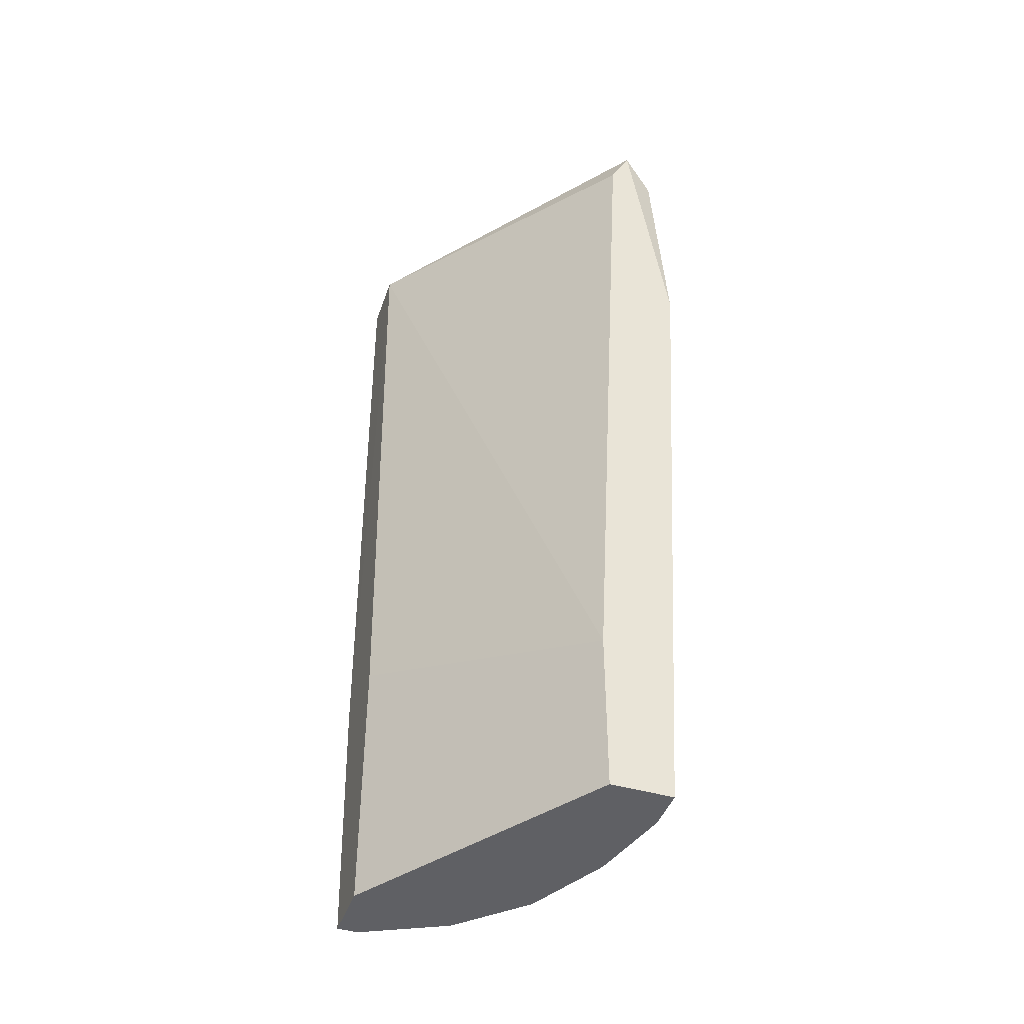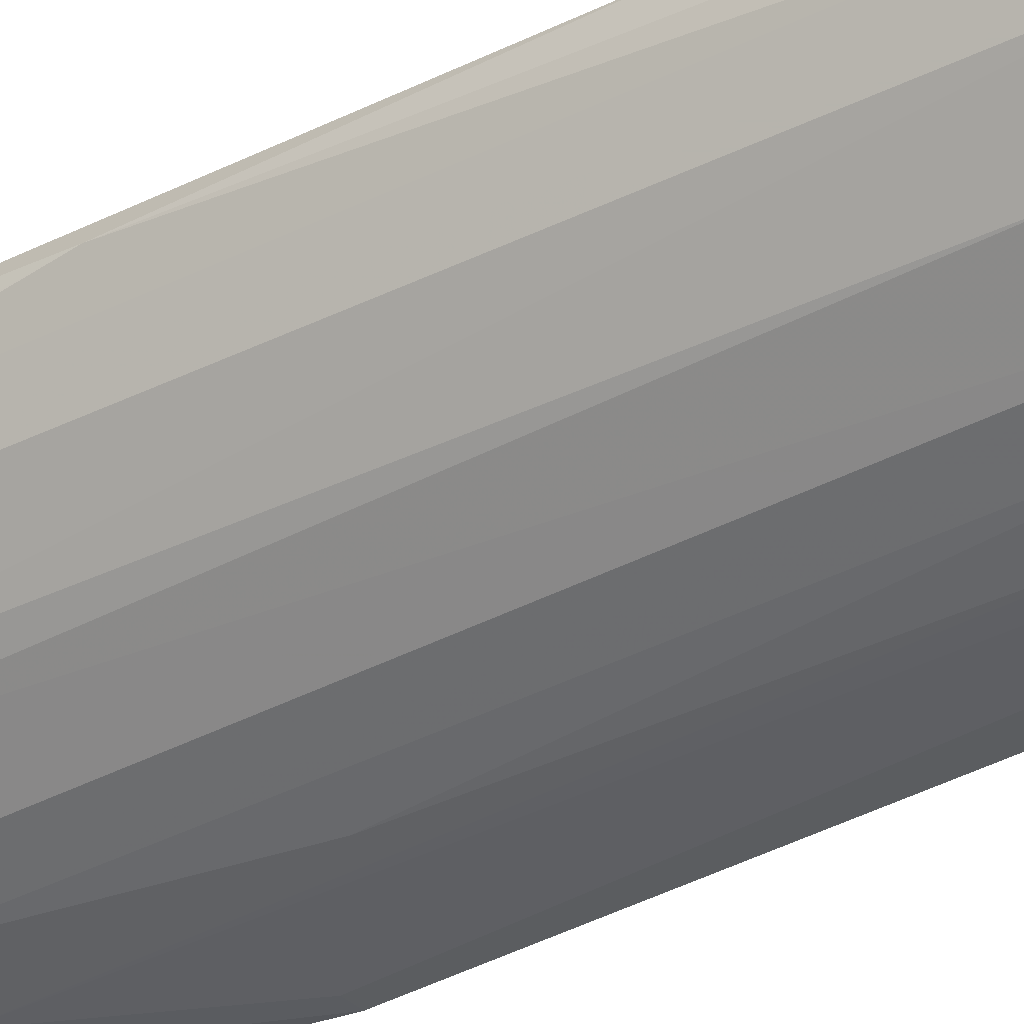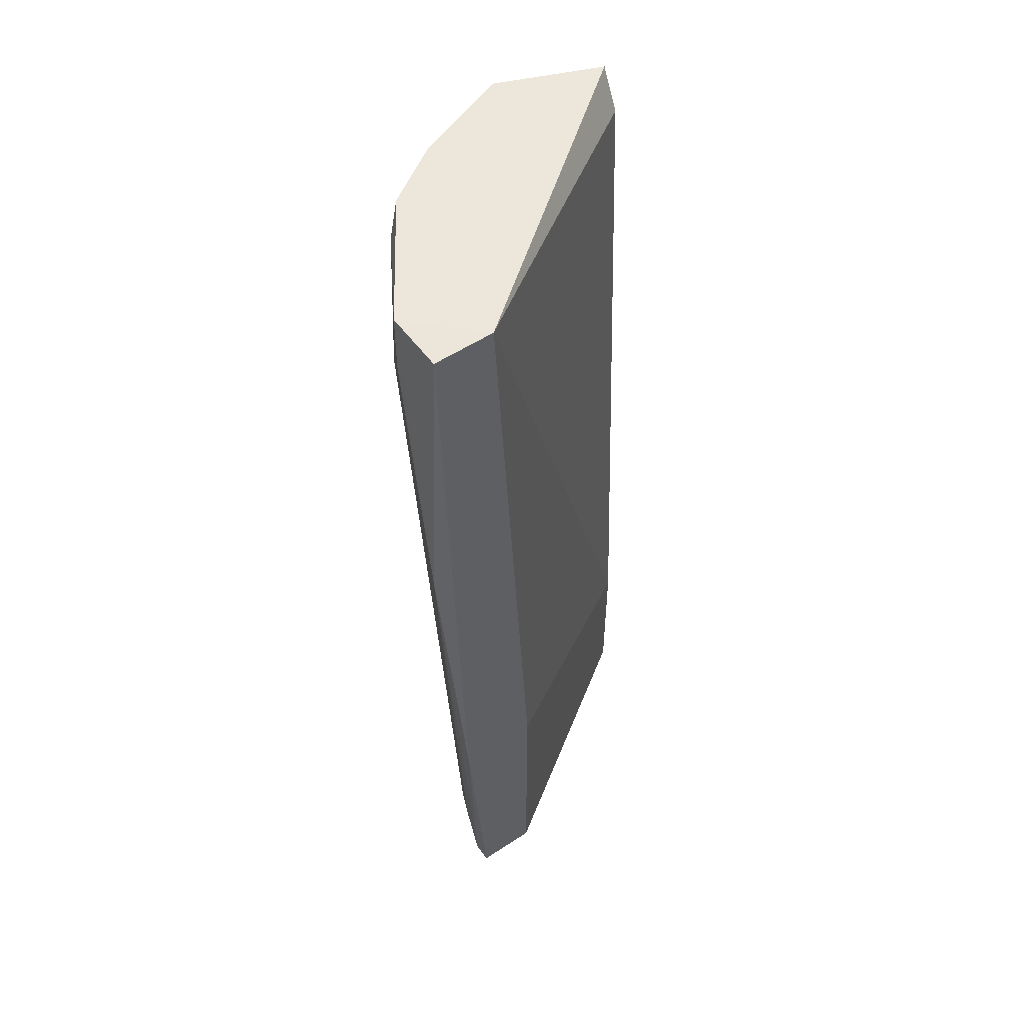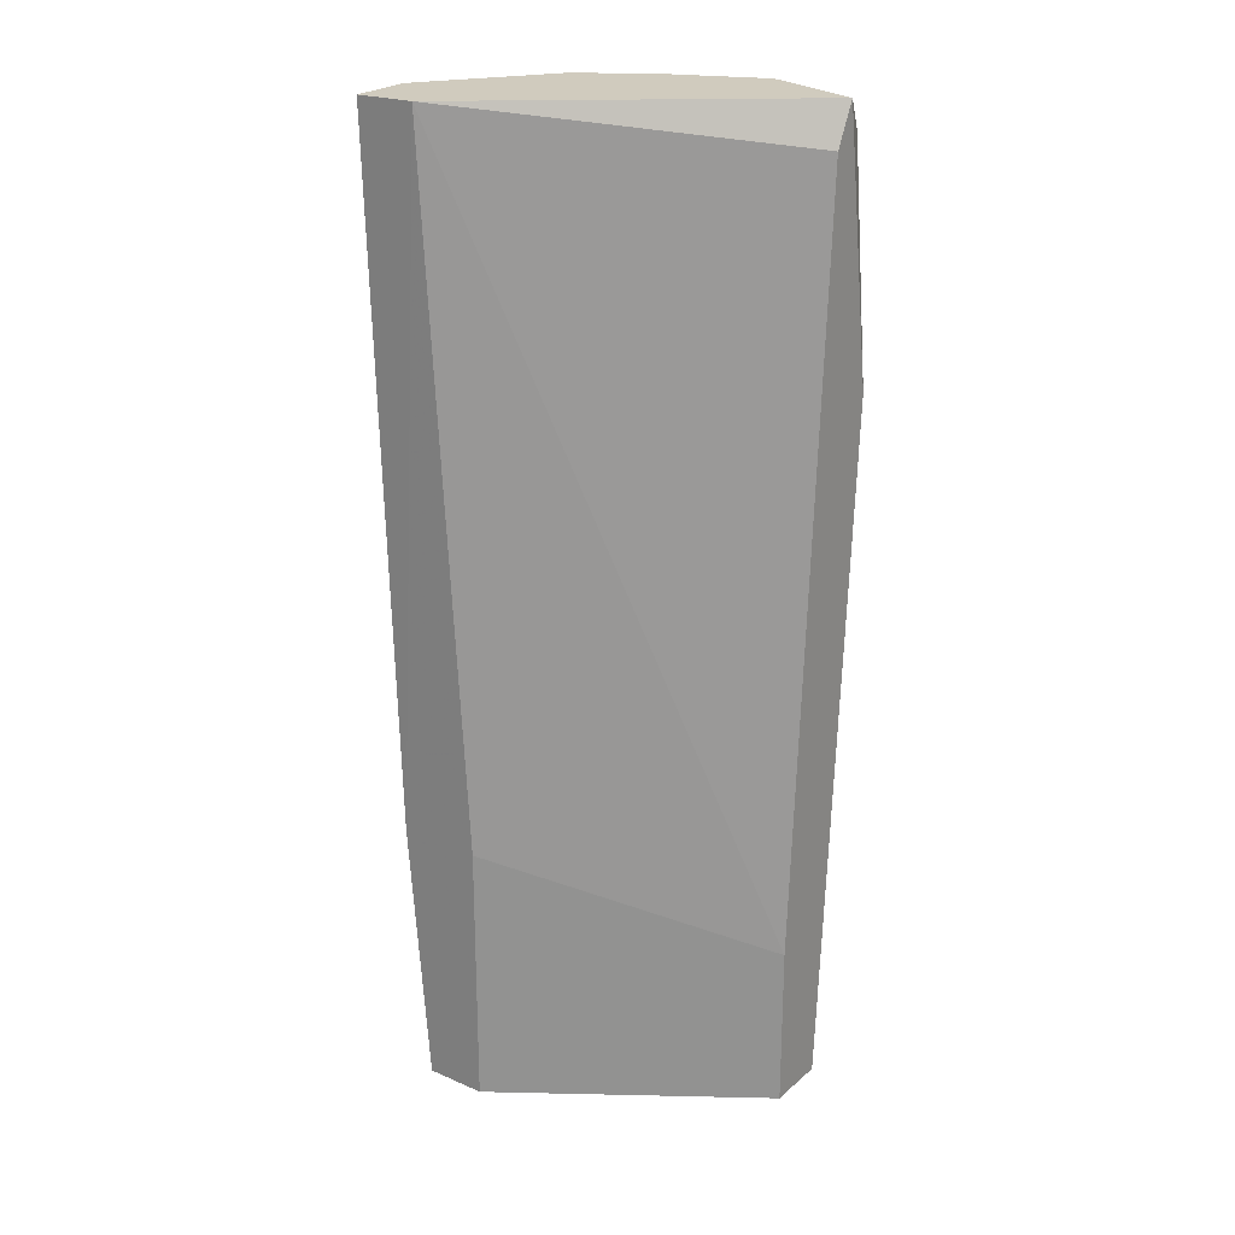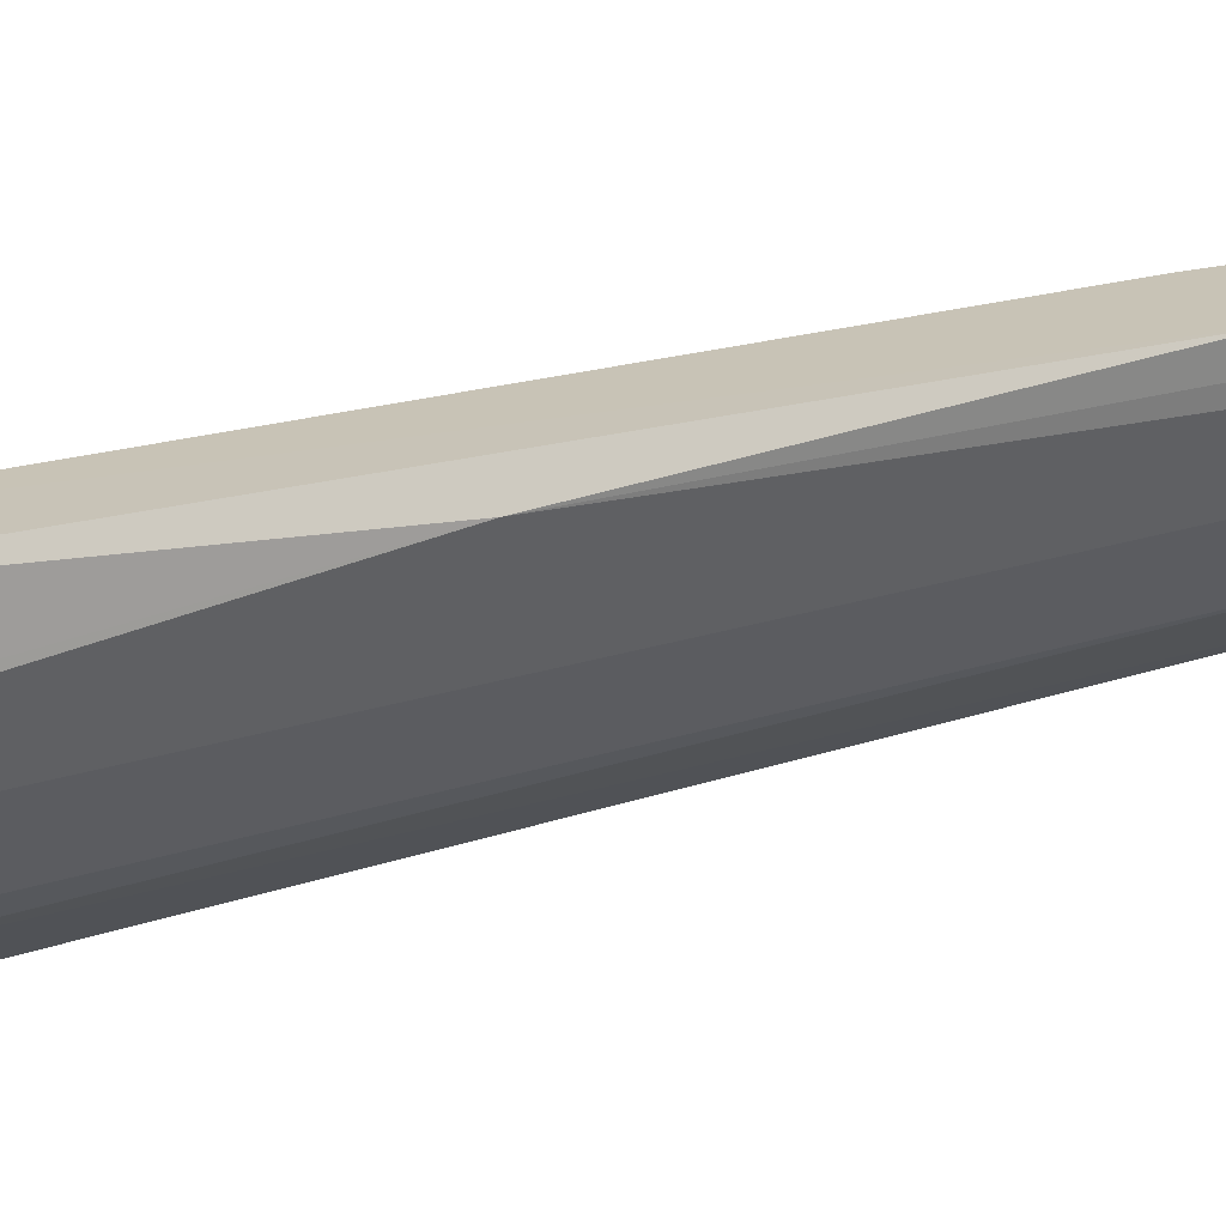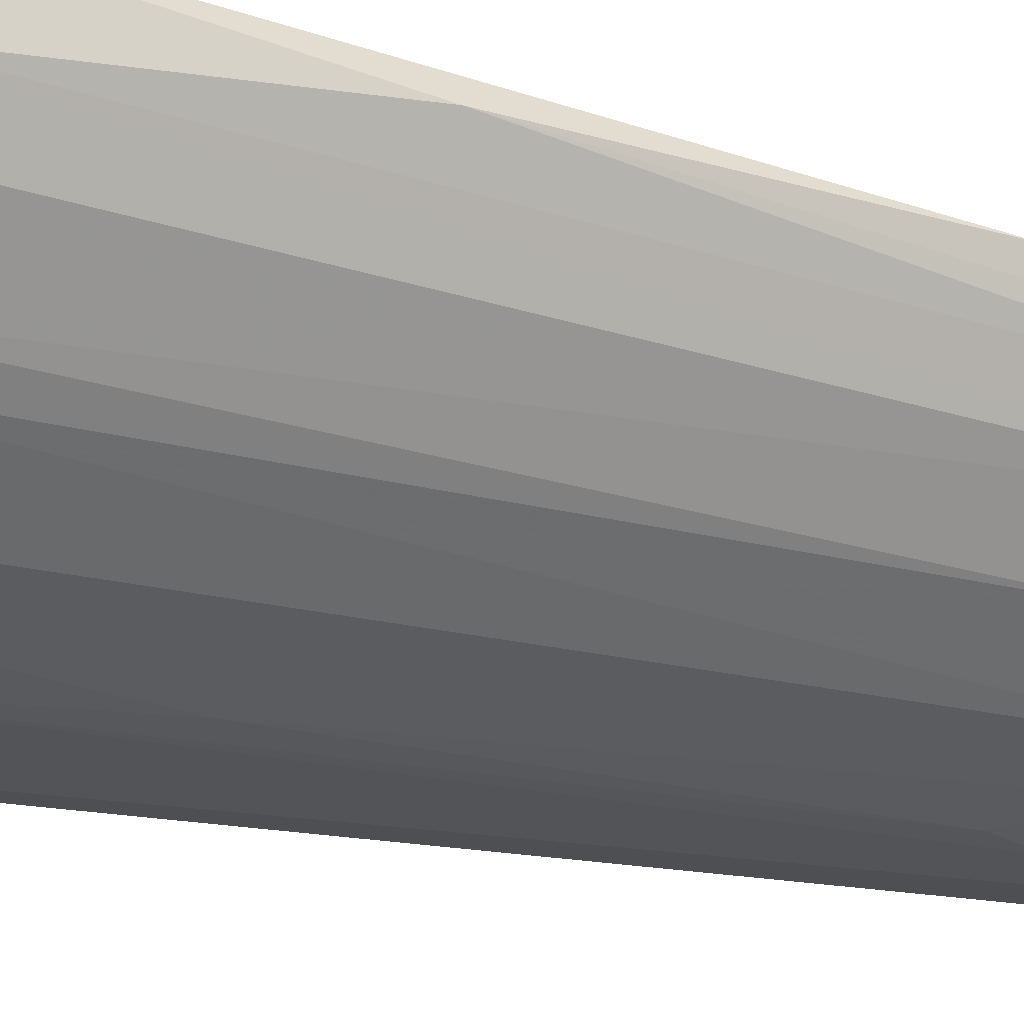
<metadata>
{"format":"obj","ext":"obj","renderer":"f3d","projection":"perspective","resolution":1024,"background":"white","views":[{"elev":-44.1,"azim":71.1,"up":"+Y"},{"elev":-33.9,"azim":-55.1,"up":"+Z"},{"elev":52.8,"azim":-35.1,"up":"+Y"},{"elev":23.4,"azim":35.8,"up":"+Y"},{"elev":19.5,"azim":-116.9,"up":"+Z"},{"elev":-20.2,"azim":-121.6,"up":"+Z"}]}
</metadata>
<code>
v -0.06772 0.09675 -0.191
v -0.2397 0.05372 -0.06201
v -0.1645 -0.2688 -0.1373
v -0.05697 -0.2688 -0.1373
v -0.1967 0.2365 -0.148
v -0.2075 0.2365 -0.05126
v -0.186 -0.2688 -0.05126
v -0.05697 0.215 -0.1588
v -0.1107 0.2365 -0.191
v -0.05697 -0.2688 -0.1695
v -0.2075 -0.258 -0.09429
v -0.2397 0.2365 -0.08352
v -0.1107 -0.1935 -0.1695
v -0.2182 -0.2688 -0.05126
v -0.1645 0.1828 -0.1695
v -0.05697 -0.1827 -0.1373
v -0.05697 0.2365 -0.1695
v -0.2396 0.2361 -0.05139
v -0.186 -0.129 -0.05126
v -0.229 0.1828 -0.105
v -0.1537 -0.258 -0.148
v -0.186 -0.2042 -0.1265
v -0.05697 0.09675 -0.191
v -0.1107 0.1935 -0.191
v -0.06341 0.2187 -0.1861
v -0.07848 -0.2688 -0.1695
v -0.2075 0.2258 -0.1373
v -0.143 0.2042 -0.1803
v -0.2182 -0.2364 -0.07277
v -0.229 -0.129 -0.05126
v -0.1967 0.2258 -0.148
v -0.1645 0.2365 -0.1695
v -0.1322 -0.2364 -0.1588
v -0.2182 -0.2688 -0.06201
v -0.1215 0.05372 -0.1803
v -0.2397 0.2042 -0.08352
v -0.1215 -0.2688 -0.1588
v -0.09998 -0.2257 -0.1695
v -0.1967 -0.2688 -0.105
f 34 11 39
f 3 4 7
f 5 6 9
f 4 3 10
f 8 4 10
f 6 5 12
f 3 7 14
f 7 6 14
f 7 4 16
f 4 8 16
f 8 6 16
f 6 8 17
f 9 6 17
f 8 10 17
f 12 2 18
f 6 12 18
f 6 7 19
f 7 16 19
f 16 6 19
f 21 3 22
f 1 9 23
f 10 1 23
f 17 10 23
f 9 1 24
f 9 17 25
f 23 9 25
f 17 23 25
f 10 3 26
f 1 10 26
f 12 5 27
f 11 20 27
f 20 12 27
f 22 11 27
f 21 15 28
f 9 24 28
f 14 6 30
f 18 2 30
f 6 18 30
f 5 15 31
f 15 21 31
f 21 22 31
f 27 5 31
f 22 27 31
f 5 9 32
f 15 5 32
f 9 28 32
f 28 15 32
f 21 28 33
f 3 14 34
f 2 29 34
f 29 11 34
f 14 30 34
f 30 2 34
f 24 13 35
f 28 24 35
f 13 33 35
f 33 28 35
f 2 12 36
f 20 11 36
f 12 20 36
f 29 2 36
f 11 29 36
f 3 21 37
f 26 3 37
f 21 33 37
f 33 13 37
f 24 1 38
f 13 24 38
f 1 26 38
f 26 37 38
f 37 13 38
f 22 3 39
f 11 22 39
f 3 34 39

</code>
